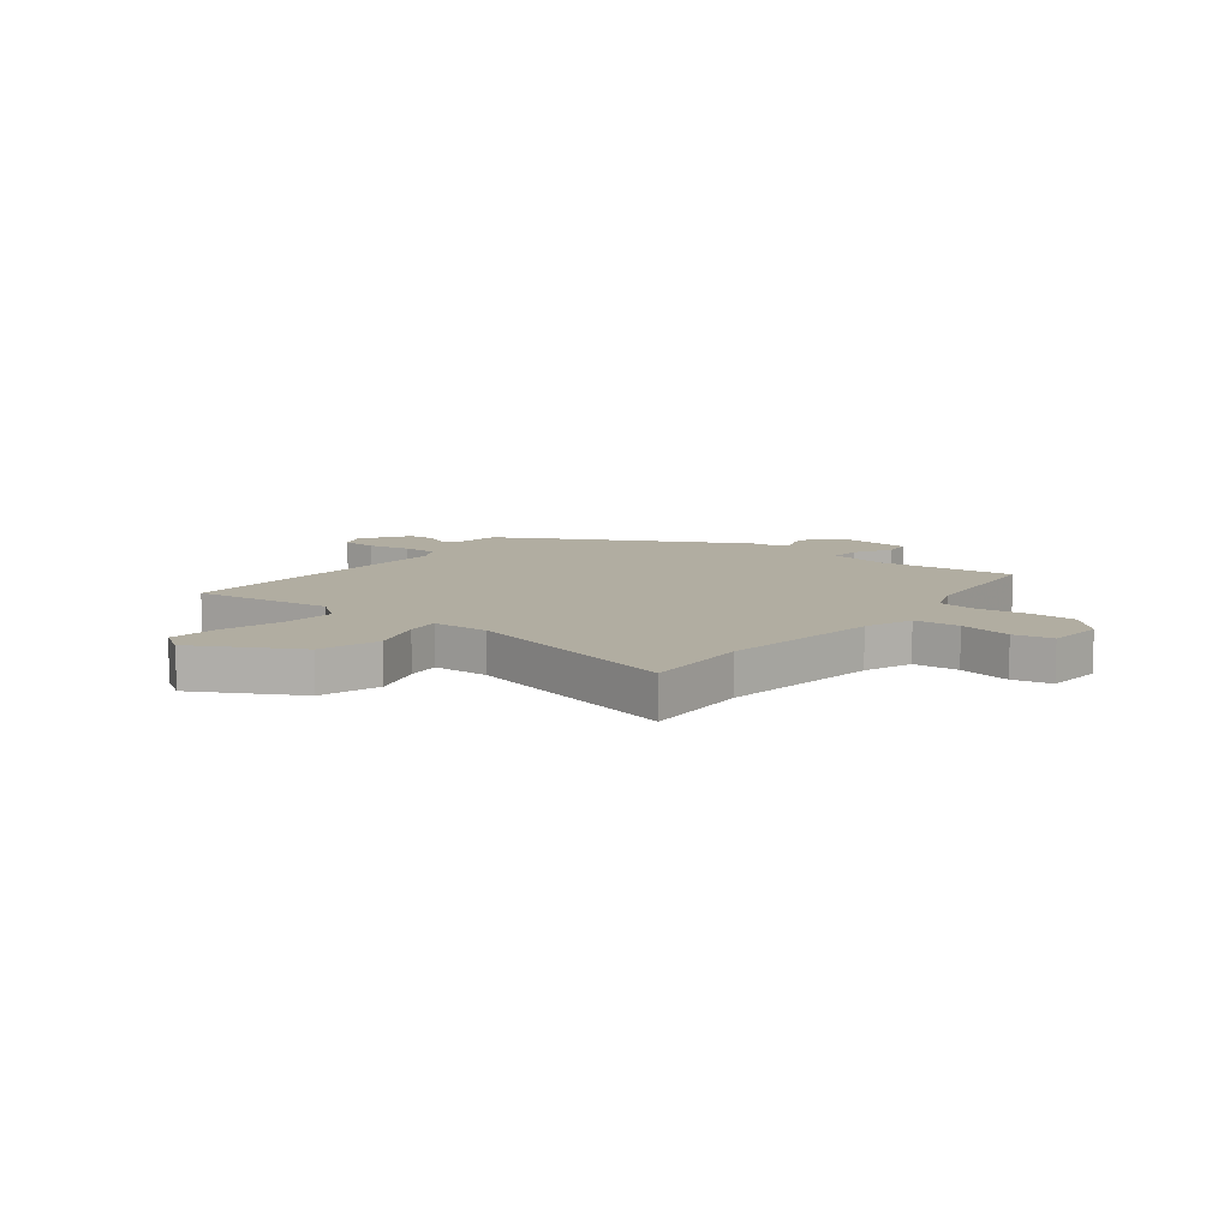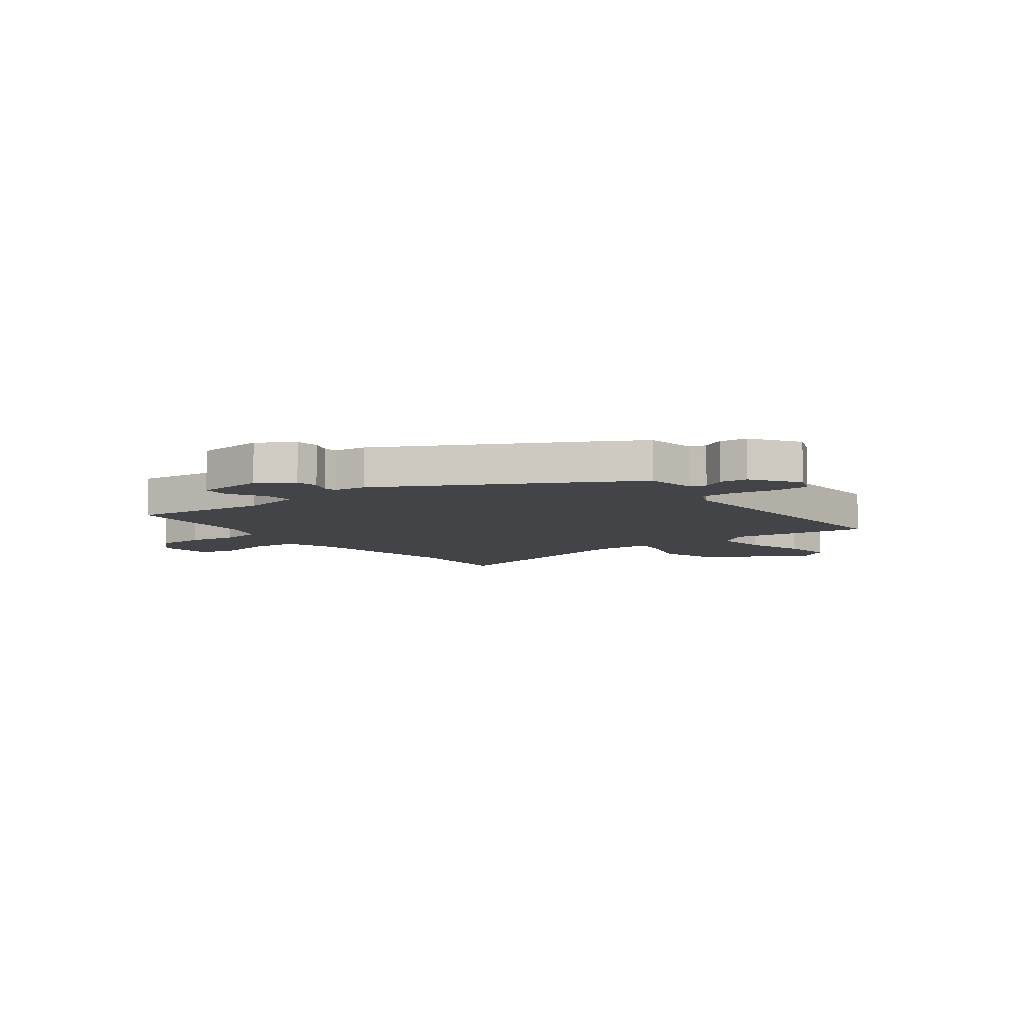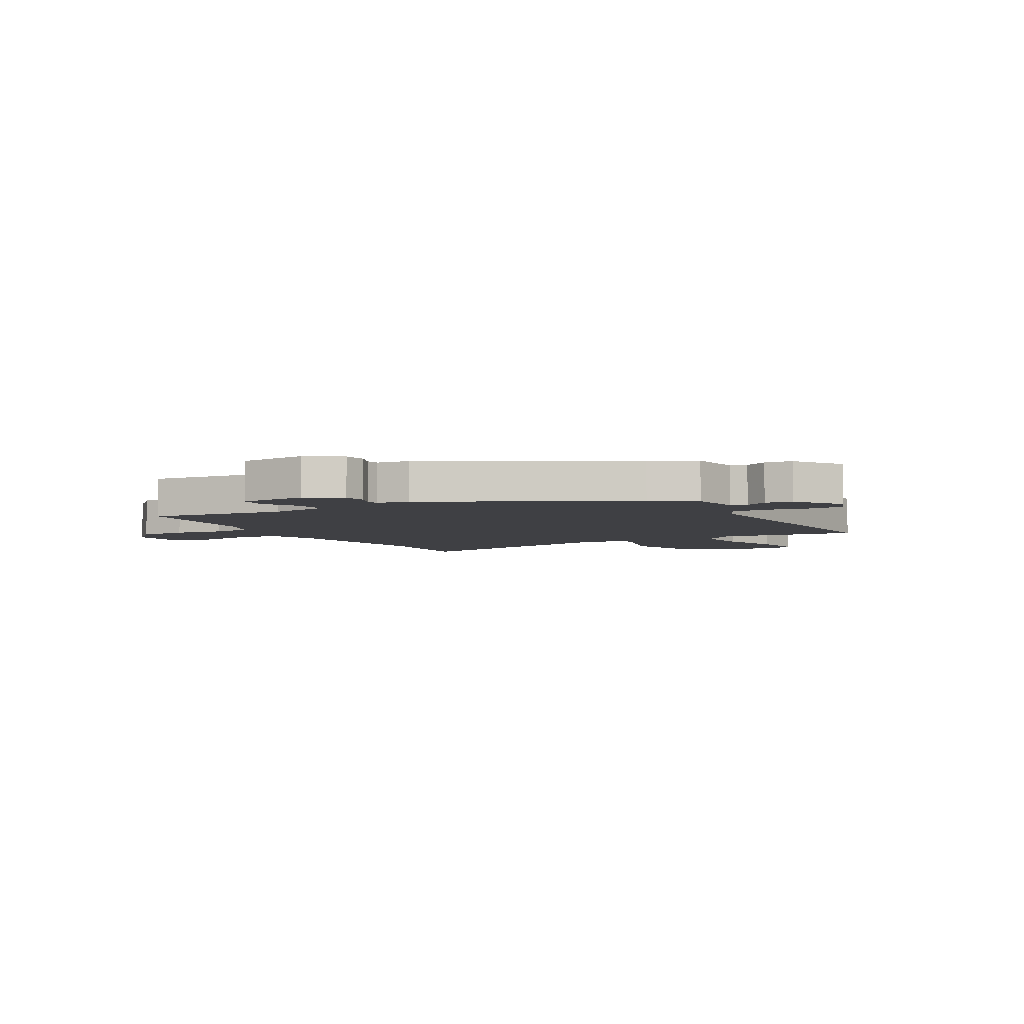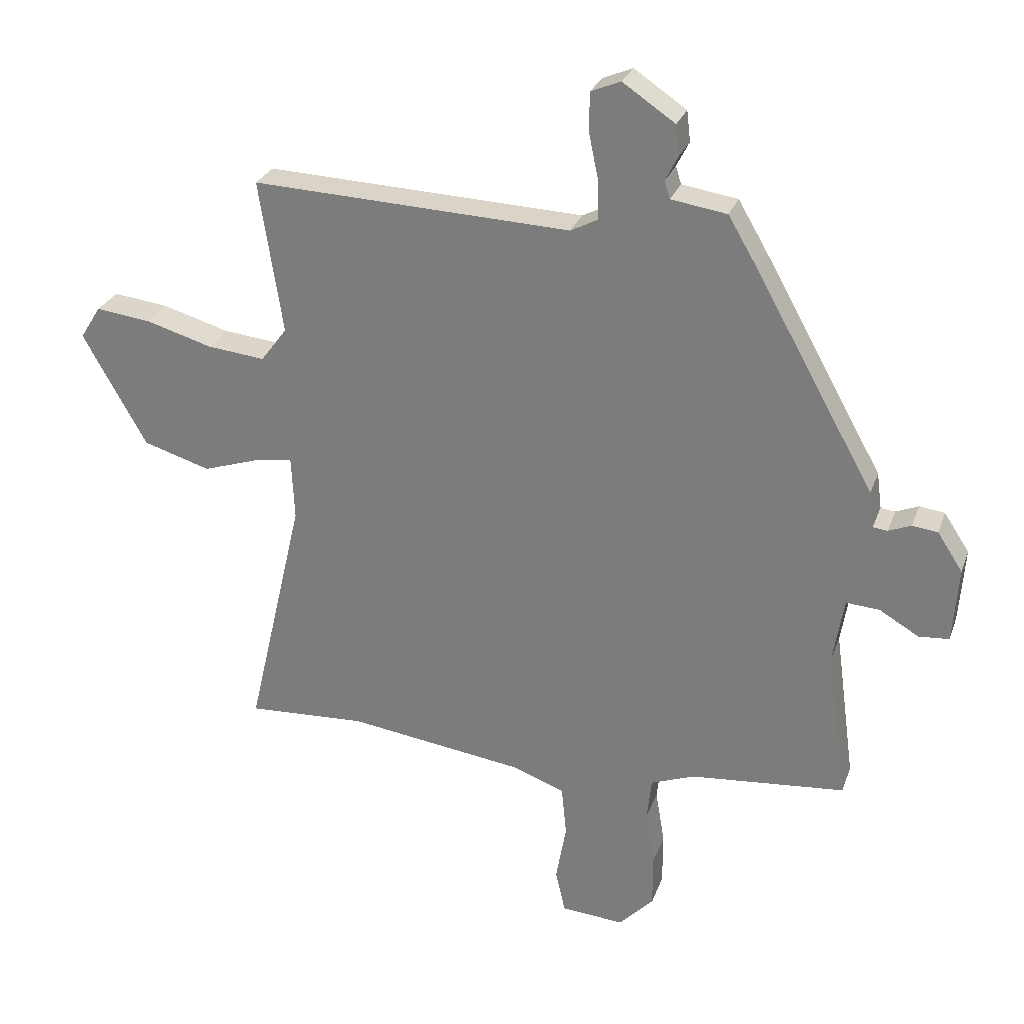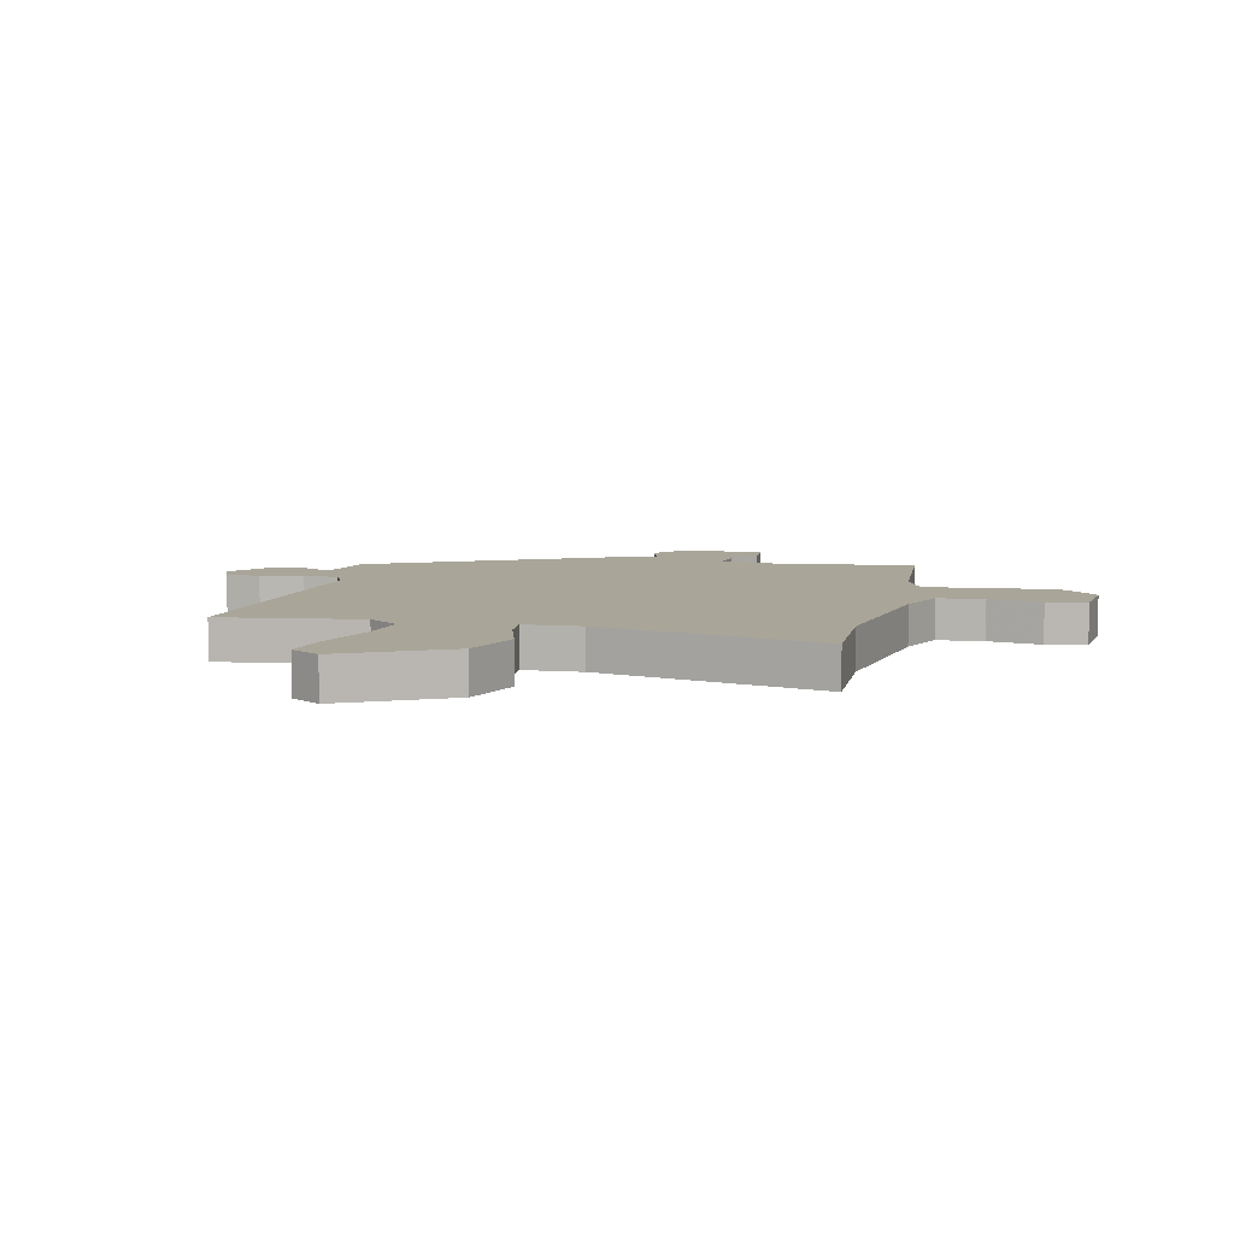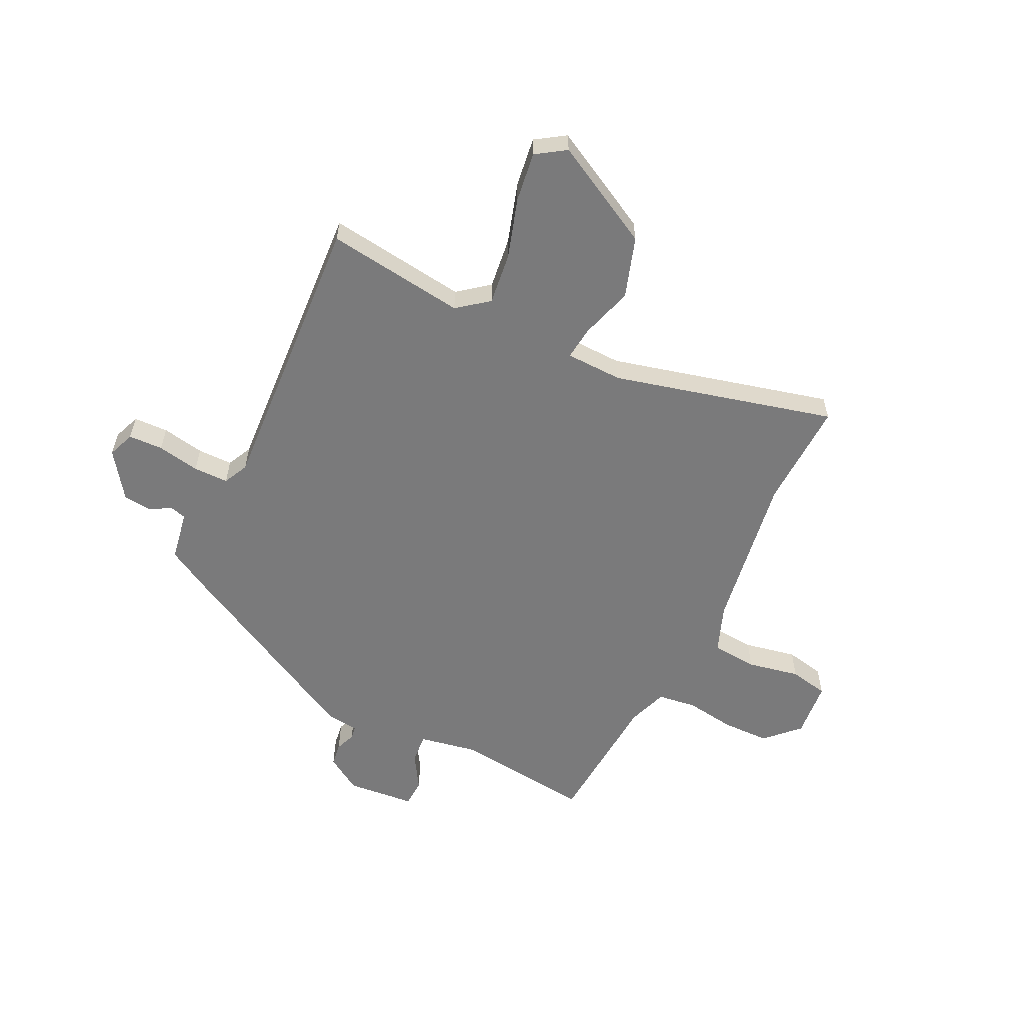
<metadata>
{"format":"obj","ext":"obj","renderer":"f3d","projection":"perspective","resolution":1024,"background":"white","views":[{"elev":10.3,"azim":128.5,"up":"+Y"},{"elev":-7.9,"azim":-52.0,"up":"+Y"},{"elev":-5.1,"azim":-59.8,"up":"+Y"},{"elev":27.3,"azim":-162.5,"up":"+Z"},{"elev":7.4,"azim":104.3,"up":"+Y"},{"elev":-58.1,"azim":65.2,"up":"+Y"}]}
</metadata>
<code>
v -0.516 0.07 -0.465
v -0.482 0.07 -0.215
v -0.5 0.07 -0.107
v -0.555 0.07 -0.111
v -0.62 0.07 -0.149
v -0.67 0.07 -0.145
v -0.679 0.07 -0.021
v -0.637 0.07 0.043
v -0.595 0.07 0.048
v -0.558 0.07 0.033
v -0.534 0.07 0.036
v -0.526 0.07 0.096
v -0.327 0.07 0.452
v -0.28 0.07 0.532
v -0.188 0.07 0.546
v -0.179 0.07 0.575
v -0.2 0.07 0.616
v -0.194 0.07 0.666
v -0.108 0.07 0.724
v -0.059 0.07 0.704
v -0.058 0.07 0.641
v -0.074 0.07 0.564
v -0.075 0.07 0.5
v -0.03 0.07 0.477
v 0.496 0.07 0.499
v 0.457 0.07 0.246
v 0.5 0.07 0.189
v 0.595 0.07 0.199
v 0.705 0.07 0.231
v 0.796 0.07 0.242
v 0.83 0.07 0.188
v 0.725 0.07 0.002
v 0.614 0.07 -0.032
v 0.519 0.07 -0.001
v 0.458 0.07 0.007
v 0.453 0.07 -0.097
v 0.547 0.07 -0.502
v 0.351 0.07 -0.492
v 0.061 0.07 -0.532
v -0.027 0.07 -0.564
v -0.035 0.07 -0.647
v -0.018 0.07 -0.743
v -0.034 0.07 -0.814
v -0.138 0.07 -0.822
v -0.195 0.07 -0.763
v -0.195 0.07 -0.676
v -0.18 0.07 -0.586
v -0.188 0.07 -0.515
v -0.26 0.07 -0.488
v -0.516 0 -0.465
v -0.482 0 -0.215
v -0.5 0 -0.107
v -0.555 0 -0.111
v -0.62 0 -0.149
v -0.67 0 -0.145
v -0.679 0 -0.021
v -0.637 0 0.043
v -0.595 0 0.048
v -0.558 0 0.033
v -0.534 0 0.036
v -0.526 0 0.096
v -0.327 0 0.452
v -0.28 0 0.532
v -0.188 0 0.546
v -0.179 0 0.575
v -0.2 0 0.616
v -0.194 0 0.666
v -0.108 0 0.724
v -0.059 0 0.704
v -0.058 0 0.641
v -0.074 0 0.564
v -0.075 0 0.5
v -0.03 0 0.477
v 0.496 0 0.499
v 0.457 0 0.246
v 0.5 0 0.189
v 0.595 0 0.199
v 0.705 0 0.231
v 0.796 0 0.242
v 0.83 0 0.188
v 0.725 0 0.002
v 0.614 0 -0.032
v 0.519 0 -0.001
v 0.458 0 0.007
v 0.453 0 -0.097
v 0.547 0 -0.502
v 0.351 0 -0.492
v 0.061 0 -0.532
v -0.027 0 -0.564
v -0.035 0 -0.647
v -0.018 0 -0.743
v -0.034 0 -0.814
v -0.138 0 -0.822
v -0.195 0 -0.763
v -0.195 0 -0.676
v -0.18 0 -0.586
v -0.188 0 -0.515
v -0.26 0 -0.488
f 44 45 46 47
f 44 47 48
f 41 42 43 44
f 40 41 44 48
f 39 40 48 49
f 36 37 38
f 35 36 38 39
f 31 32 33 34
f 31 34 35
f 28 29 30 31
f 27 28 31 35
f 26 27 35 39
f 24 25 26 39
f 19 20 21 22
f 19 22 23
f 16 17 18 19
f 15 16 19 23
f 11 12 13 14
f 11 14 15 23
f 7 8 9 10
f 7 10 11
f 4 5 6 7
f 3 4 7 11
f 49 1 2
f 49 2 3
f 23 24 39 49
f 3 11 23 49
f 96 95 94 93
f 97 96 93
f 93 92 91 90
f 97 93 90 89
f 98 97 89 88
f 87 86 85
f 88 87 85 84
f 83 82 81 80
f 84 83 80
f 80 79 78 77
f 84 80 77 76
f 88 84 76 75
f 88 75 74 73
f 71 70 69 68
f 72 71 68
f 68 67 66 65
f 72 68 65 64
f 63 62 61 60
f 72 64 63 60
f 59 58 57 56
f 60 59 56
f 56 55 54 53
f 60 56 53 52
f 51 50 98
f 52 51 98
f 98 88 73 72
f 98 72 60 52
f 1 50 51 2
f 2 51 52 3
f 3 52 53 4
f 4 53 54 5
f 5 54 55 6
f 6 55 56 7
f 7 56 57 8
f 8 57 58 9
f 9 58 59 10
f 10 59 60 11
f 11 60 61 12
f 12 61 62 13
f 13 62 63 14
f 14 63 64 15
f 15 64 65 16
f 16 65 66 17
f 17 66 67 18
f 18 67 68 19
f 19 68 69 20
f 20 69 70 21
f 21 70 71 22
f 22 71 72 23
f 23 72 73 24
f 24 73 74 25
f 25 74 75 26
f 26 75 76 27
f 27 76 77 28
f 28 77 78 29
f 29 78 79 30
f 30 79 80 31
f 31 80 81 32
f 32 81 82 33
f 33 82 83 34
f 34 83 84 35
f 35 84 85 36
f 36 85 86 37
f 37 86 87 38
f 38 87 88 39
f 39 88 89 40
f 40 89 90 41
f 41 90 91 42
f 42 91 92 43
f 43 92 93 44
f 44 93 94 45
f 45 94 95 46
f 46 95 96 47
f 47 96 97 48
f 48 97 98 49
f 49 98 50 1

</code>
